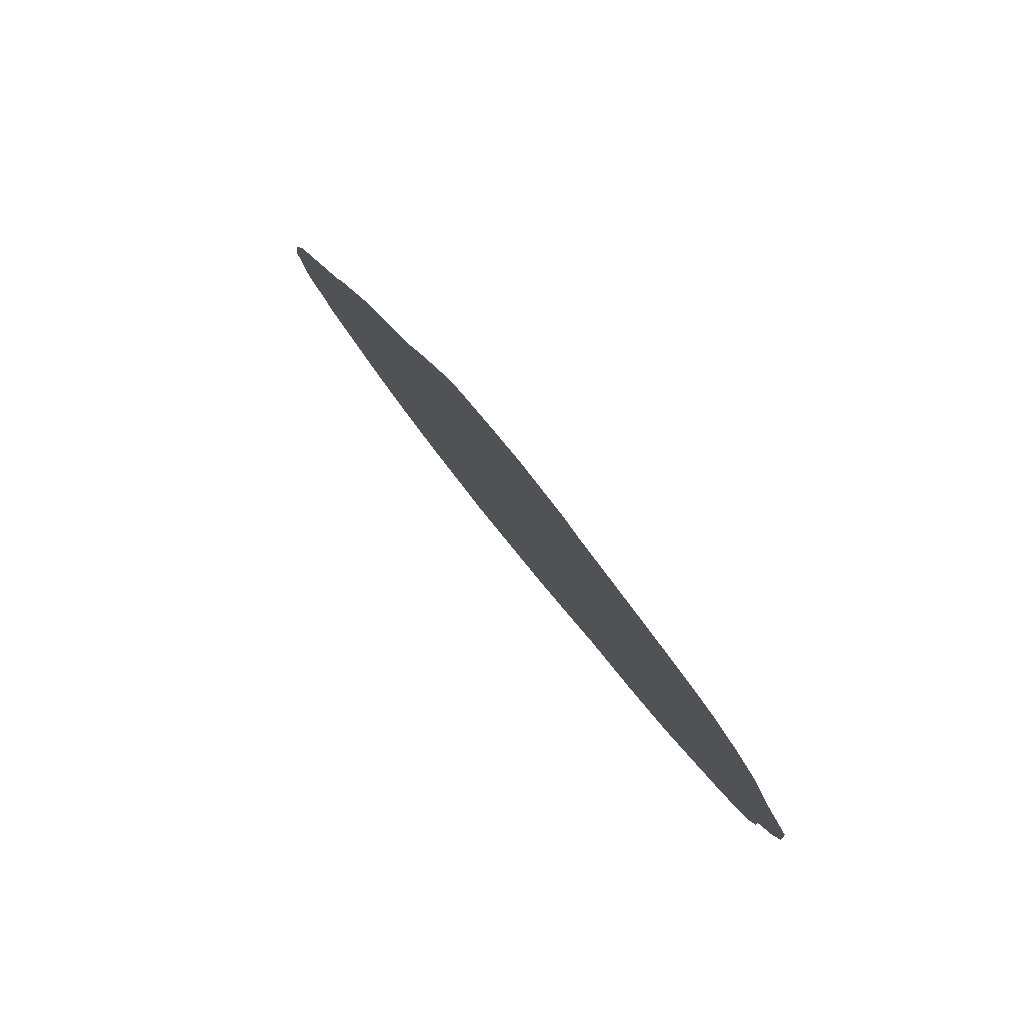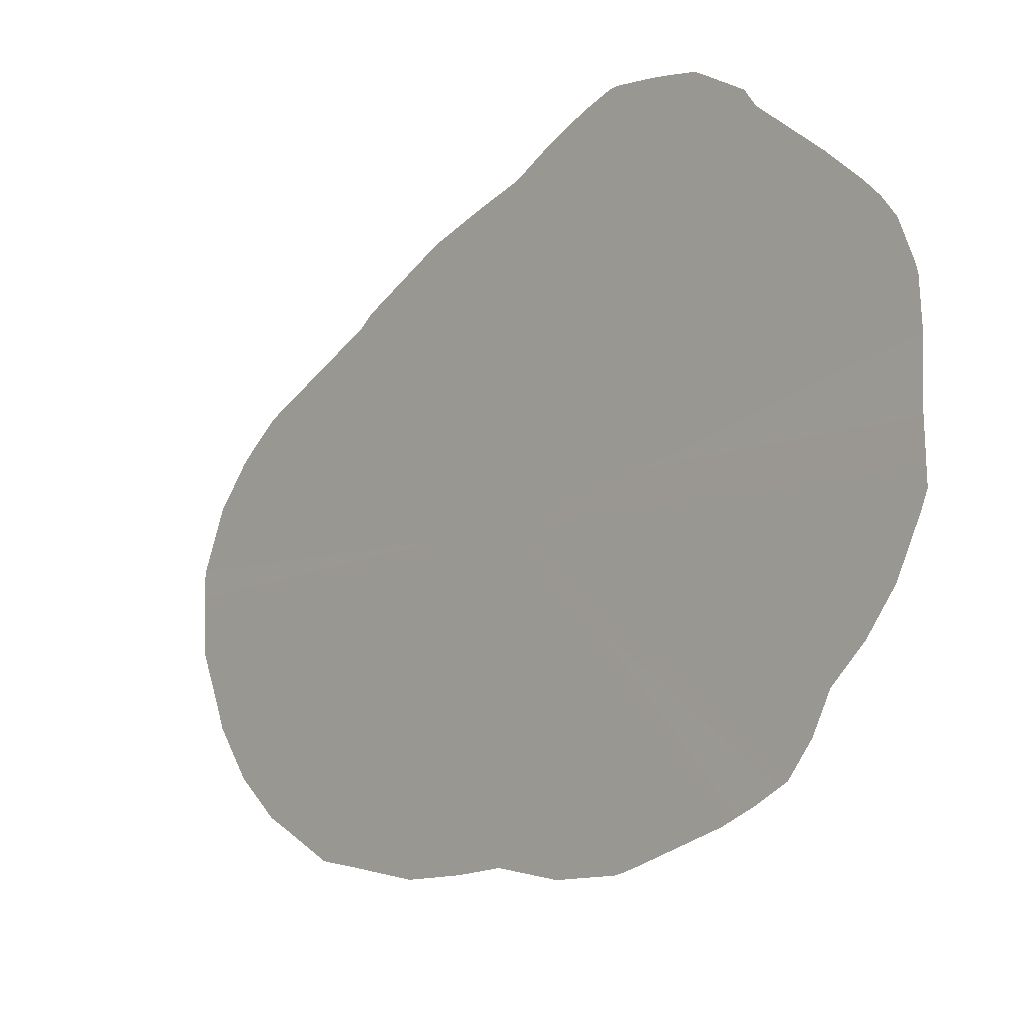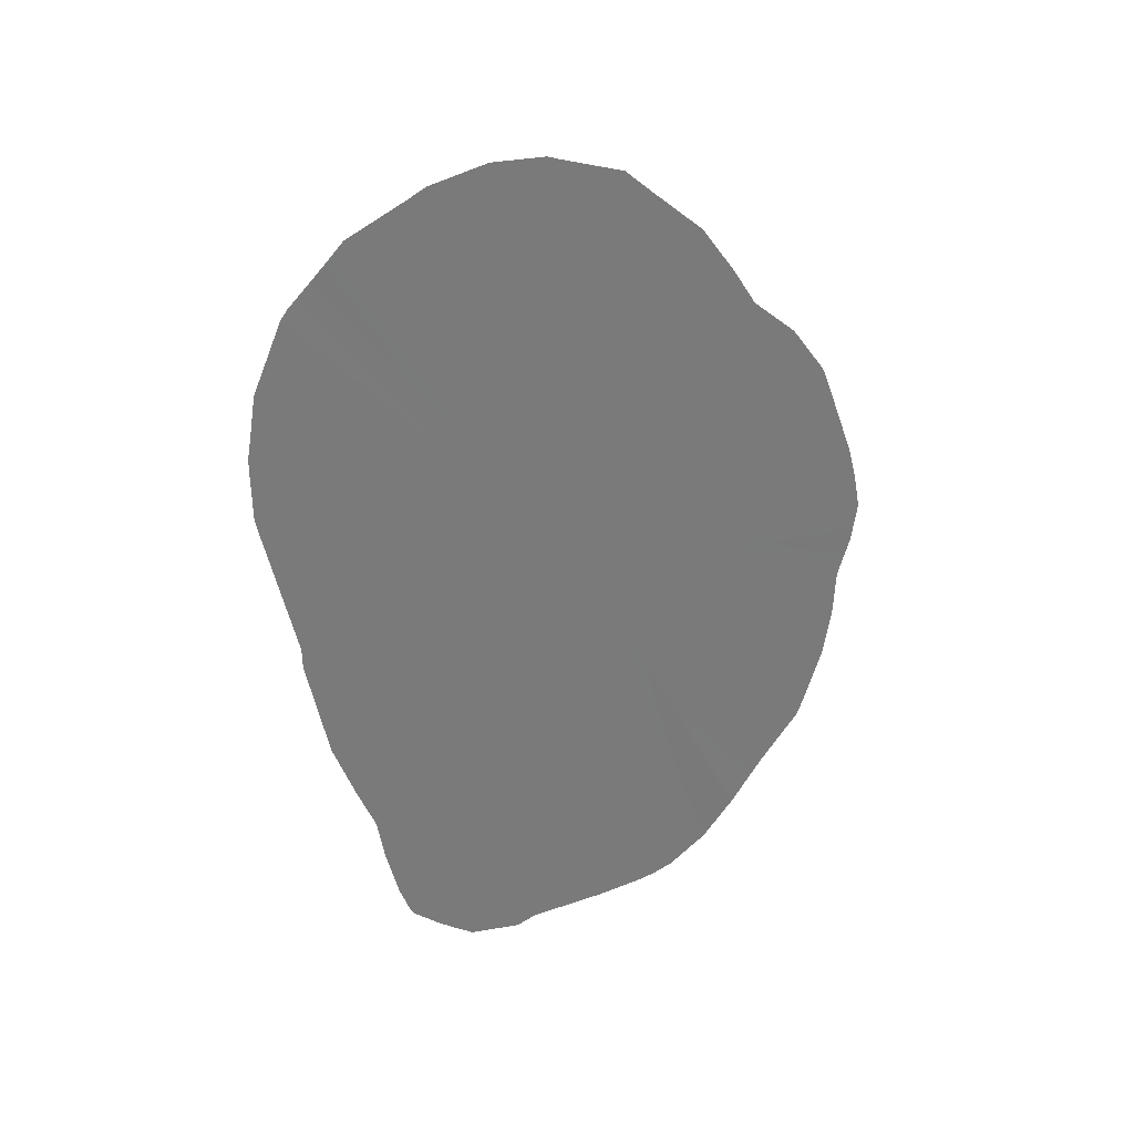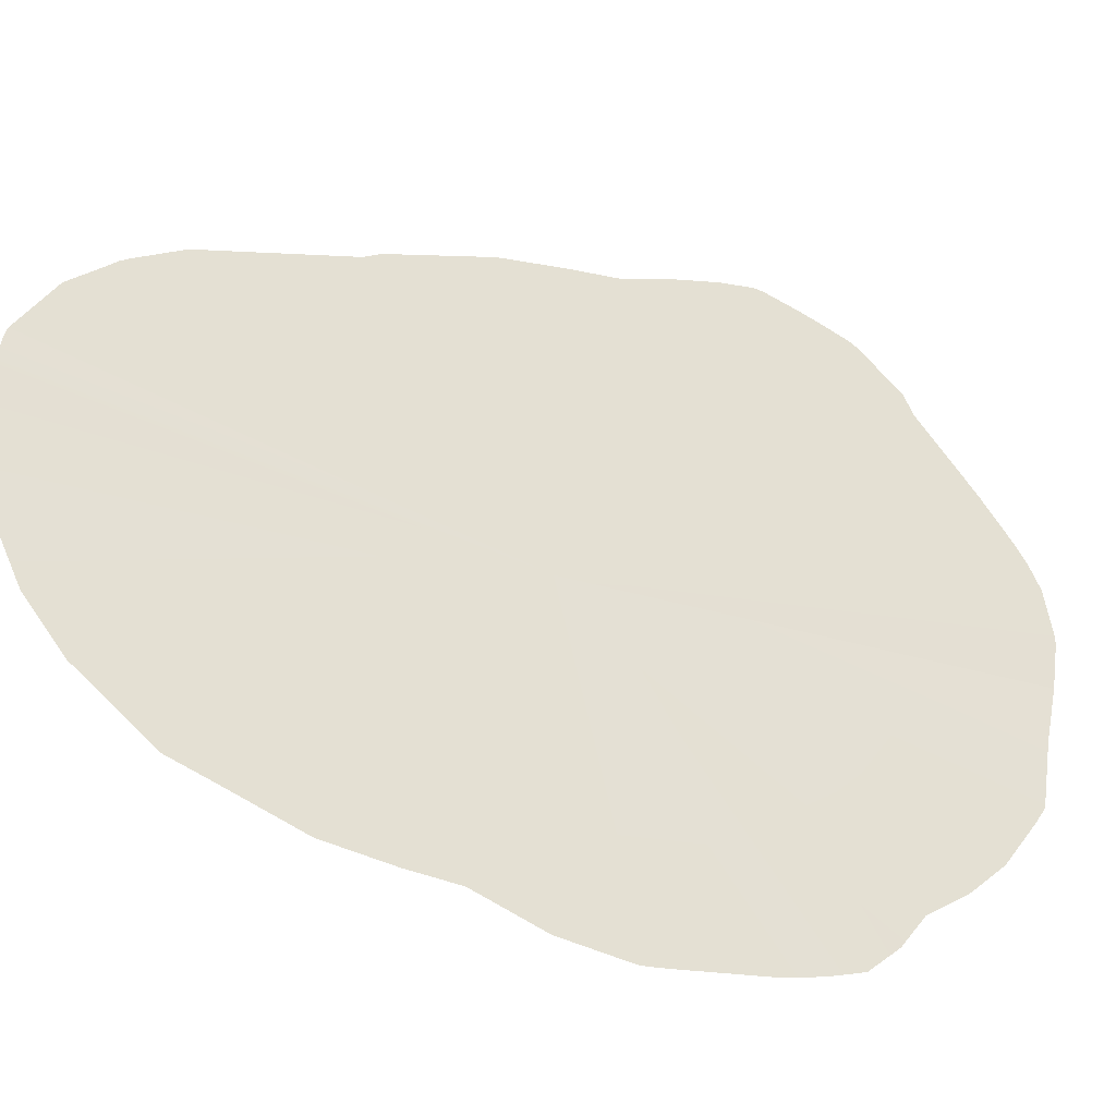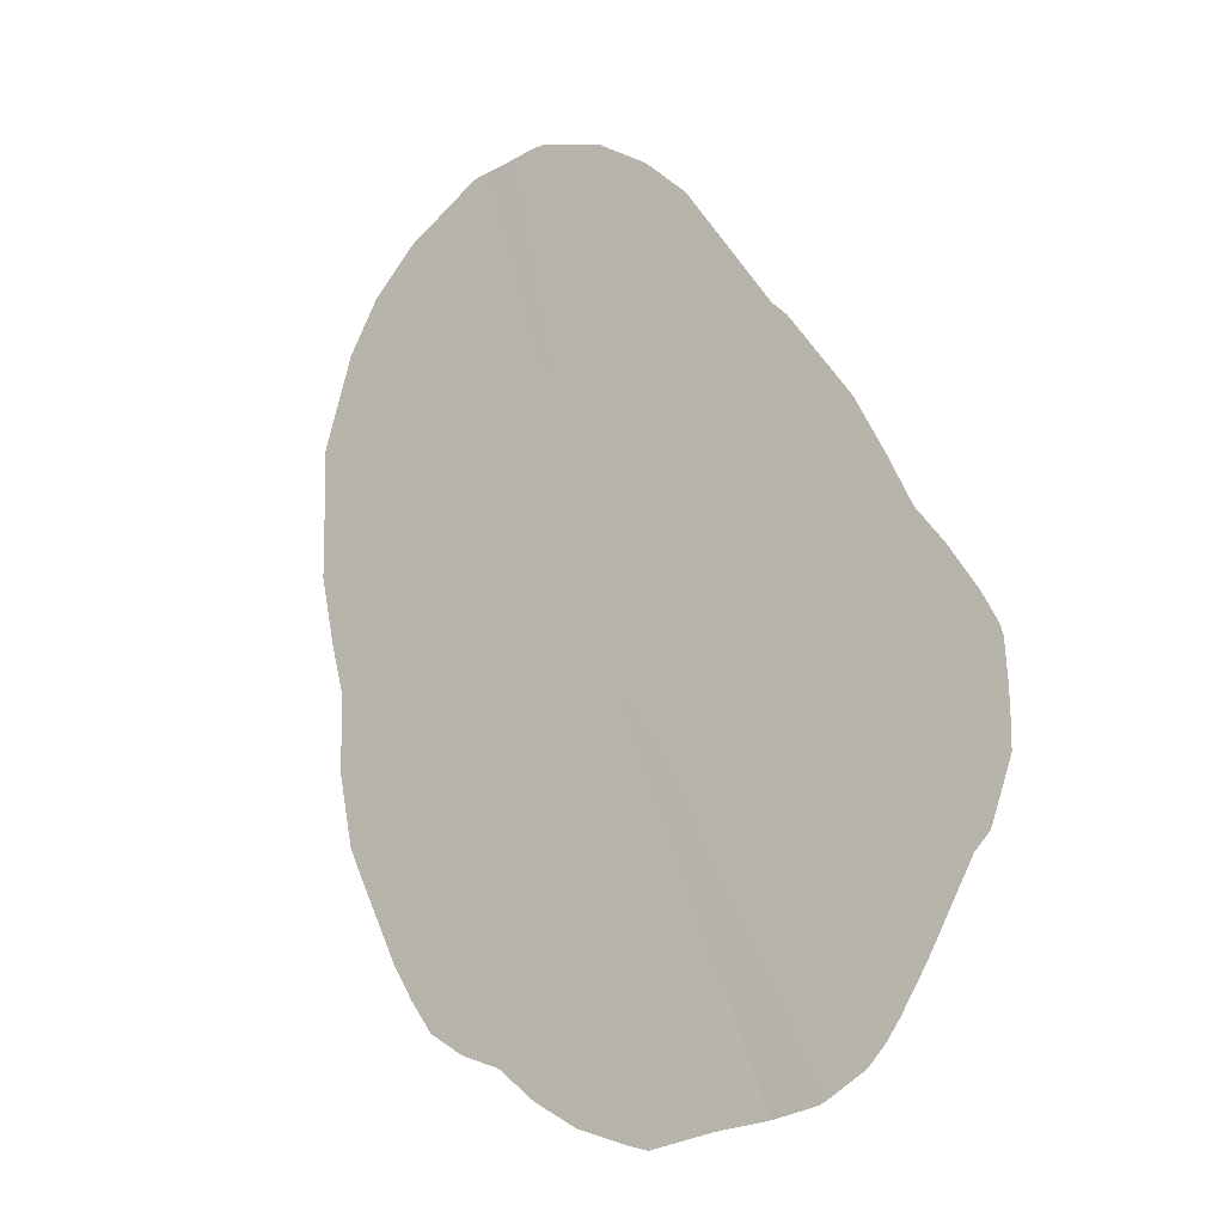
<metadata>
{"format":"obj","ext":"obj","renderer":"f3d","projection":"perspective","resolution":1024,"background":"white","views":[{"elev":-44.5,"azim":-162.5,"up":"+Z"},{"elev":-21.2,"azim":168.2,"up":"+Y"},{"elev":72.6,"azim":-144.1,"up":"+Z"},{"elev":-37.9,"azim":94.9,"up":"+Y"},{"elev":-49.3,"azim":122.0,"up":"+Z"}]}
</metadata>
<code>
v -153.5 -7.826 -18.65
v -124.8 -35.04 39.21
v -125.4 -35.74 38.35
v -154.1 -35.76 -13.1
v -152.8 -37.96 -10.18
v -144.2 -45.7 7.069
v -144.9 -45.53 5.848
v -122.9 -31.36 41.88
v -123 -31.61 41.7
v -146.4 4.577 -8.756
v -146 4.989 -8.274
v -136 -43.07 21.05
v -133.3 -42.46 25.81
v -138.1 -43.3 17.48
v -128.3 -39.42 34.08
v -130.2 -40.55 30.94
v -143.8 6.32 -4.604
v -144.6 5.858 -5.983
v -156.1 -18.69 -20.48
v -119.7 -20.39 44.98
v -120.8 -25.04 44.08
v -119.4 -14.7 44.15
v -119.4 -13.86 43.94
v -148.3 1.949 -11.65
v -148.9 0.4528 -12.29
v -137.3 4.263 7.539
v -135.4 3.688 11.16
v -119.5 -17.28 44.53
v -119.6 -20.23 45
v -149.9 -43.69 -3.623
v -151.2 -42.76 -6.121
v -148.5 -44.45 -0.9188
v -129.3 0.1681 22.93
v -128.7 -0.5728 24.12
v -141.9 7.081 -1.408
v -142.3 7.058 -2.071
v -138.8 5.484 4.532
v -154.3 -9.347 -19.59
v -154.9 -11.1 -20.37
v -143.8 -45.76 7.755
v -132.2 2.301 17.1
v -132.9 2.798 15.73
v -123.4 -4.162 34.48
v -123.7 -3.907 33.81
v -140.7 6.608 0.9493
v -121.8 -6.195 37.73
v -121.6 -6.602 38.28
v -155.3 -33.03 -15.75
v -121.2 -26.88 43.76
v -141 -45.09 12.66
v -120.3 -9.433 41.28
v -119.4 -13.77 43.9
v -121.4 -6.969 38.65
v -152.1 -40.6 -8.365
v -156.4 -28.09 -18.89
v -156.1 -22.98 -19.64
v -156.1 -29.34 -18.17
v -155.7 -14.44 -20.93
v -155.8 -15.13 -20.97
v -151.9 -4.771 -16.46
v -147.5 3.106 -10.38
v -137.9 -20.62 12.31
v -137.9 -20.62 12.31
f 62 21 20
f 62 49 21
f 62 34 33
f 62 44 34
f 62 13 16
f 62 43 44
f 62 46 43
f 62 8 49
f 62 47 46
f 62 9 8
f 62 53 47
f 62 51 53
f 62 50 14
f 41 62 33
f 62 52 51
f 62 22 23
f 62 2 9
f 63 5 54
f 63 4 5
f 63 32 7
f 63 57 48
f 7 6 63
f 63 30 32
f 63 31 30
f 63 54 31
f 62 27 26
f 62 10 61
f 62 11 10
f 62 18 11
f 62 45 35
f 61 24 62
f 62 37 45
f 62 17 18
f 62 36 17
f 62 60 1
f 1 38 62
f 39 58 62
f 62 24 25
f 38 39 62
f 58 59 62
f 59 19 62
f 25 60 62
f 62 26 37
f 62 35 36
f 62 41 42
f 42 27 62
f 62 3 2
f 62 28 22
f 62 6 40
f 62 29 28
f 62 20 29
f 62 15 3
f 62 16 15
f 62 12 13
f 62 14 12
f 40 50 62
f 63 48 4
f 63 55 57
f 63 19 56
f 56 55 63
f 23 52 62

</code>
